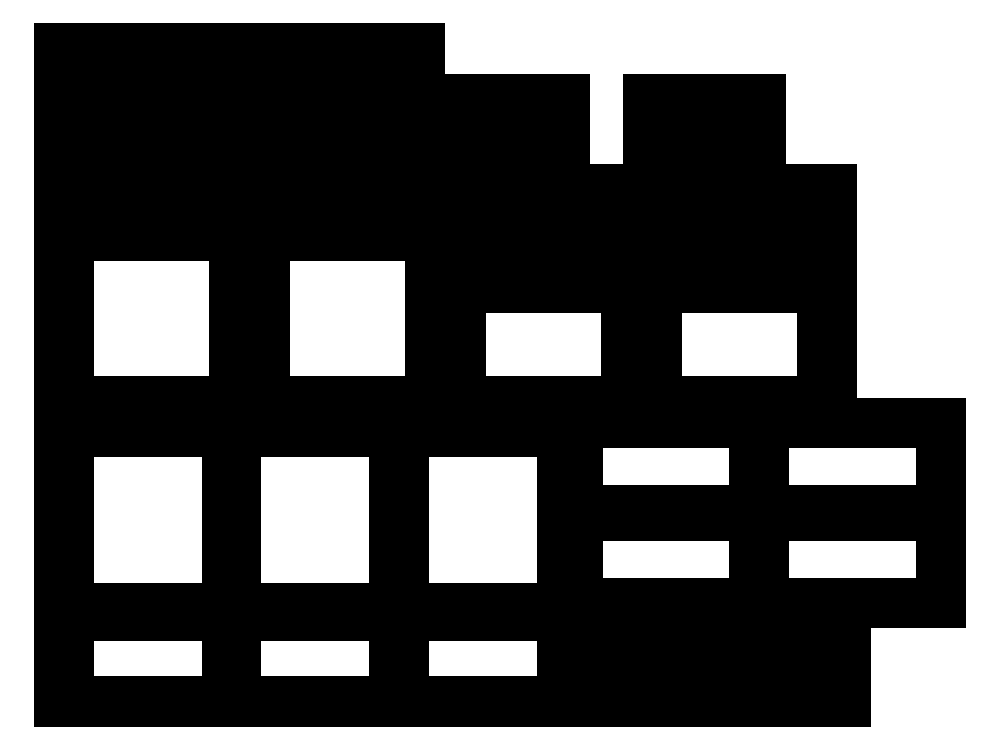
<metadata>
{"format":"dxf","ext":"dxf","renderer":"ezdxf+matplotlib","layout":"modelspace","background":"white","min_lineweight":24,"dpi":150}
</metadata>
<code>
0
SECTION
2
ENTITIES
0
LINE
8
0
10
196
20
347
11
111
21
347
0
LINE
8
0
10
111
20
347
11
111
21
327
0
LINE
8
0
10
111
20
327
11
196
21
327
0
LINE
8
0
10
196
20
327
11
196
21
347
0
LINE
8
0
10
95
20
347
11
10
21
347
0
LINE
8
0
10
10
20
347
11
10
21
327
0
LINE
8
0
10
10
20
327
11
95
21
327
0
LINE
8
0
10
95
20
327
11
95
21
347
0
LINE
8
0
10
196
20
324
11
111
21
324
0
LINE
8
0
10
111
20
324
11
111
21
304
0
LINE
8
0
10
111
20
304
11
196
21
304
0
LINE
8
0
10
196
20
304
11
196
21
324
0
LINE
8
0
10
95
20
324
11
10
21
324
0
LINE
8
0
10
10
20
324
11
10
21
304
0
LINE
8
0
10
10
20
304
11
95
21
304
0
LINE
8
0
10
95
20
304
11
95
21
324
0
LINE
8
0
10
371.5
20
320.5
11
313
21
320.5
0
LINE
8
0
10
313
20
320.5
11
313
21
300.5
0
LINE
8
0
10
313
20
300.5
11
371.5
21
300.5
0
LINE
8
0
10
371.5
20
300.5
11
371.5
21
320.5
0
LINE
8
0
10
270.5
20
320.5
11
212
21
320.5
0
LINE
8
0
10
212
20
320.5
11
212
21
300.5
0
LINE
8
0
10
212
20
300.5
11
270.5
21
300.5
0
LINE
8
0
10
270.5
20
300.5
11
270.5
21
320.5
0
LINE
8
0
10
105
20
301
11
10
21
301
0
LINE
8
0
10
10
20
301
11
10
21
281
0
LINE
8
0
10
10
20
281
11
105
21
281
0
LINE
8
0
10
105
20
281
11
105
21
301
0
LINE
8
0
10
206
20
301
11
111
21
301
0
LINE
8
0
10
111
20
301
11
111
21
281
0
LINE
8
0
10
111
20
281
11
206
21
281
0
LINE
8
0
10
206
20
281
11
206
21
301
0
LINE
8
0
10
371.5
20
297.5
11
313
21
297.5
0
LINE
8
0
10
313
20
297.5
11
313
21
277.5
0
LINE
8
0
10
313
20
277.5
11
371.5
21
277.5
0
LINE
8
0
10
371.5
20
277.5
11
371.5
21
297.5
0
LINE
8
0
10
270.5
20
297.5
11
212
21
297.5
0
LINE
8
0
10
212
20
297.5
11
212
21
277.5
0
LINE
8
0
10
212
20
277.5
11
270.5
21
277.5
0
LINE
8
0
10
270.5
20
277.5
11
270.5
21
297.5
0
LINE
8
0
10
105
20
278
11
10
21
278
0
LINE
8
0
10
10
20
278
11
10
21
258
0
LINE
8
0
10
10
20
258
11
105
21
258
0
LINE
8
0
10
105
20
258
11
105
21
278
0
LINE
8
0
10
206
20
278
11
111
21
278
0
LINE
8
0
10
111
20
278
11
111
21
258
0
LINE
8
0
10
111
20
258
11
206
21
258
0
LINE
8
0
10
206
20
258
11
206
21
278
0
LINE
8
0
10
307
20
274.5
11
212
21
274.5
0
LINE
8
0
10
212
20
274.5
11
212
21
254.5
0
LINE
8
0
10
212
20
254.5
11
307
21
254.5
0
LINE
8
0
10
307
20
254.5
11
307
21
274.5
0
LINE
8
0
10
408
20
274.5
11
313
21
274.5
0
LINE
8
0
10
313
20
274.5
11
313
21
254.5
0
LINE
8
0
10
313
20
254.5
11
408
21
254.5
0
LINE
8
0
10
408
20
254.5
11
408
21
274.5
0
LINE
8
0
10
105
20
255
11
10
21
255
0
LINE
8
0
10
10
20
255
11
10
21
160
0
LINE
8
0
10
10
20
160
11
105
21
160
0
LINE
8
0
10
105
20
160
11
105
21
255
0
LINE
8
0
10
15
20
165
11
15
21
250
0
LINE
8
0
10
15
20
250
11
100
21
250
0
LINE
8
0
10
100
20
250
11
100
21
165
0
LINE
8
0
10
100
20
165
11
15
21
165
0
LINE
8
0
10
206
20
255
11
111
21
255
0
LINE
8
0
10
111
20
255
11
111
21
160
0
LINE
8
0
10
111
20
160
11
206
21
160
0
LINE
8
0
10
206
20
160
11
206
21
255
0
LINE
8
0
10
116
20
165
11
116
21
250
0
LINE
8
0
10
116
20
250
11
201
21
250
0
LINE
8
0
10
201
20
250
11
201
21
165
0
LINE
8
0
10
201
20
165
11
116
21
165
0
LINE
8
0
10
307
20
251.5
11
212
21
251.5
0
LINE
8
0
10
212
20
251.5
11
212
21
231.5
0
LINE
8
0
10
212
20
231.5
11
307
21
231.5
0
LINE
8
0
10
307
20
231.5
11
307
21
251.5
0
LINE
8
0
10
408
20
251.5
11
313
21
251.5
0
LINE
8
0
10
313
20
251.5
11
313
21
231.5
0
LINE
8
0
10
313
20
231.5
11
408
21
231.5
0
LINE
8
0
10
408
20
231.5
11
408
21
251.5
0
LINE
8
0
10
307
20
228.5
11
212
21
228.5
0
LINE
8
0
10
212
20
228.5
11
212
21
160
0
LINE
8
0
10
212
20
160
11
307
21
160
0
LINE
8
0
10
307
20
160
11
307
21
228.5
0
LINE
8
0
10
217
20
165
11
217
21
223.5
0
LINE
8
0
10
217
20
223.5
11
302
21
223.5
0
LINE
8
0
10
302
20
223.5
11
302
21
165
0
LINE
8
0
10
302
20
165
11
217
21
165
0
LINE
8
0
10
408
20
228.5
11
313
21
228.5
0
LINE
8
0
10
313
20
228.5
11
313
21
160
0
LINE
8
0
10
313
20
160
11
408
21
160
0
LINE
8
0
10
408
20
160
11
408
21
228.5
0
LINE
8
0
10
318
20
165
11
318
21
223.5
0
LINE
8
0
10
318
20
223.5
11
403
21
223.5
0
LINE
8
0
10
403
20
223.5
11
403
21
165
0
LINE
8
0
10
403
20
165
11
318
21
165
0
LINE
8
0
10
274
20
154
11
10
21
154
0
LINE
8
0
10
10
20
154
11
10
21
58
0
LINE
8
0
10
10
20
58
11
274
21
58
0
LINE
8
0
10
274
20
58
11
274
21
154
0
LINE
8
0
10
15
20
58.5
11
15
21
149
0
LINE
8
0
10
15
20
149
11
96.33
21
149
0
LINE
8
0
10
96.33
20
149
11
96.33
21
58.5
0
LINE
8
0
10
96.33
20
58.5
11
15
21
58.5
0
LINE
8
0
10
101.3
20
58.5
11
101.3
21
149
0
LINE
8
0
10
101.3
20
149
11
182.7
21
149
0
LINE
8
0
10
182.7
20
149
11
182.7
21
58.5
0
LINE
8
0
10
182.7
20
58.5
11
101.3
21
58.5
0
LINE
8
0
10
187.7
20
58.5
11
187.7
21
149
0
LINE
8
0
10
187.7
20
149
11
269
21
149
0
LINE
8
0
10
269
20
149
11
269
21
58.5
0
LINE
8
0
10
269
20
58.5
11
187.7
21
58.5
0
LINE
8
0
10
368
20
154
11
277
21
154
0
LINE
8
0
10
277
20
154
11
277
21
109
0
LINE
8
0
10
277
20
109
11
368
21
109
0
LINE
8
0
10
368
20
109
11
368
21
154
0
LINE
8
0
10
464
20
154
11
373
21
154
0
LINE
8
0
10
373
20
154
11
373
21
109
0
LINE
8
0
10
373
20
109
11
464
21
109
0
LINE
8
0
10
464
20
109
11
464
21
154
0
LINE
8
0
10
368
20
106
11
277
21
106
0
LINE
8
0
10
277
20
106
11
277
21
61
0
LINE
8
0
10
277
20
61
11
368
21
61
0
LINE
8
0
10
368
20
61
11
368
21
106
0
LINE
8
0
10
464
20
106
11
373
21
106
0
LINE
8
0
10
373
20
106
11
373
21
61
0
LINE
8
0
10
373
20
61
11
464
21
61
0
LINE
8
0
10
464
20
61
11
464
21
106
0
LINE
8
0
10
274
20
55
11
10
21
55
0
LINE
8
0
10
10
20
55
11
10
21
10
0
LINE
8
0
10
10
20
10
11
274
21
10
0
LINE
8
0
10
274
20
10
11
274
21
55
0
LINE
8
0
10
187.7
20
10.5
11
187.7
21
54.5
0
LINE
8
0
10
187.7
20
54.5
11
269
21
54.5
0
LINE
8
0
10
269
20
54.5
11
269
21
10.5
0
LINE
8
0
10
269
20
10.5
11
187.7
21
10.5
0
LINE
8
0
10
101.3
20
10.5
11
101.3
21
54.5
0
LINE
8
0
10
101.3
20
54.5
11
182.7
21
54.5
0
LINE
8
0
10
182.7
20
54.5
11
182.7
21
10.5
0
LINE
8
0
10
182.7
20
10.5
11
101.3
21
10.5
0
LINE
8
0
10
15
20
10.5
11
15
21
54.5
0
LINE
8
0
10
15
20
54.5
11
96.33
21
54.5
0
LINE
8
0
10
96.33
20
54.5
11
96.33
21
10.5
0
LINE
8
0
10
96.33
20
10.5
11
15
21
10.5
0
LINE
8
0
10
415
20
55
11
286
21
55
0
LINE
8
0
10
286
20
55
11
286
21
10
0
LINE
8
0
10
286
20
10
11
415
21
10
0
LINE
8
0
10
415
20
10
11
415
21
55
0
LINE
8
0
10
291
20
10.5
11
291
21
54.5
0
LINE
8
0
10
291
20
54.5
11
296
21
54.5
0
LINE
8
0
10
296
20
54.5
11
296
21
10.5
0
LINE
8
0
10
296
20
10.5
11
291
21
10.5
0
LINE
8
0
10
301
20
10.5
11
301
21
54.5
0
LINE
8
0
10
301
20
54.5
11
306
21
54.5
0
LINE
8
0
10
306
20
54.5
11
306
21
10.5
0
LINE
8
0
10
306
20
10.5
11
301
21
10.5
0
LINE
8
0
10
311
20
10.5
11
311
21
54.5
0
LINE
8
0
10
311
20
54.5
11
316
21
54.5
0
LINE
8
0
10
316
20
54.5
11
316
21
10.5
0
LINE
8
0
10
316
20
10.5
11
311
21
10.5
0
LINE
8
0
10
321
20
10.5
11
321
21
54.5
0
LINE
8
0
10
321
20
54.5
11
326
21
54.5
0
LINE
8
0
10
326
20
54.5
11
326
21
10.5
0
LINE
8
0
10
326
20
10.5
11
321
21
10.5
0
LINE
8
0
10
331
20
10.5
11
331
21
54.5
0
LINE
8
0
10
331
20
54.5
11
336
21
54.5
0
LINE
8
0
10
336
20
54.5
11
336
21
10.5
0
LINE
8
0
10
336
20
10.5
11
331
21
10.5
0
LINE
8
0
10
341
20
10.5
11
341
21
54.5
0
LINE
8
0
10
341
20
54.5
11
348
21
54.5
0
LINE
8
0
10
348
20
54.5
11
348
21
10.5
0
LINE
8
0
10
348
20
10.5
11
341
21
10.5
0
LINE
8
0
10
353
20
10.5
11
353
21
54.5
0
LINE
8
0
10
353
20
54.5
11
360
21
54.5
0
LINE
8
0
10
360
20
54.5
11
360
21
10.5
0
LINE
8
0
10
360
20
10.5
11
353
21
10.5
0
LINE
8
0
10
365
20
10.5
11
365
21
54.5
0
LINE
8
0
10
365
20
54.5
11
380
21
54.5
0
LINE
8
0
10
380
20
54.5
11
380
21
10.5
0
LINE
8
0
10
380
20
10.5
11
365
21
10.5
0
LINE
8
0
10
385
20
10.5
11
385
21
54.5
0
LINE
8
0
10
385
20
54.5
11
410
21
54.5
0
LINE
8
0
10
410
20
54.5
11
410
21
10.5
0
LINE
8
0
10
410
20
10.5
11
385
21
10.5
0
ENDSEC
0
EOF

</code>
